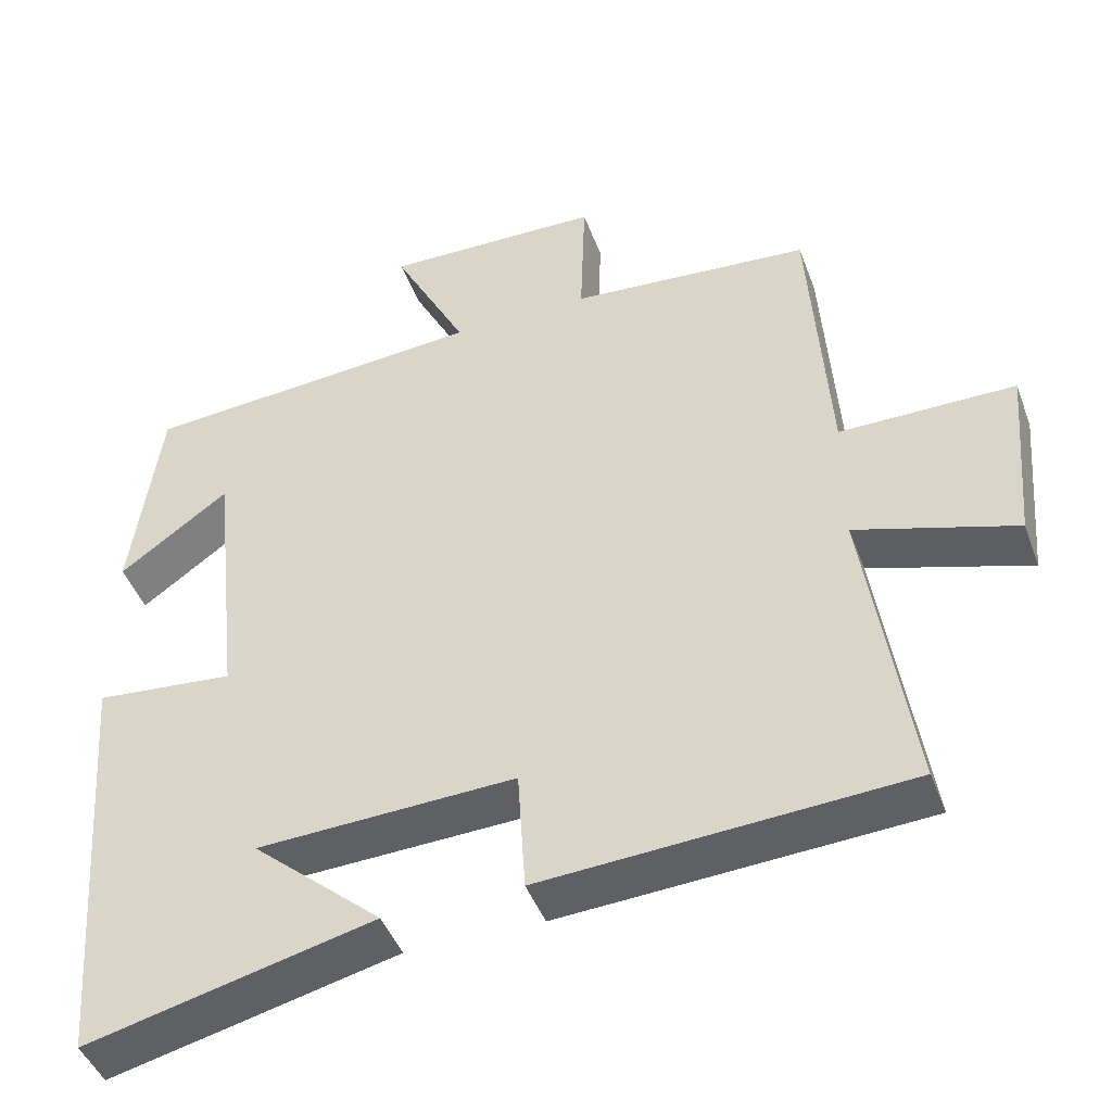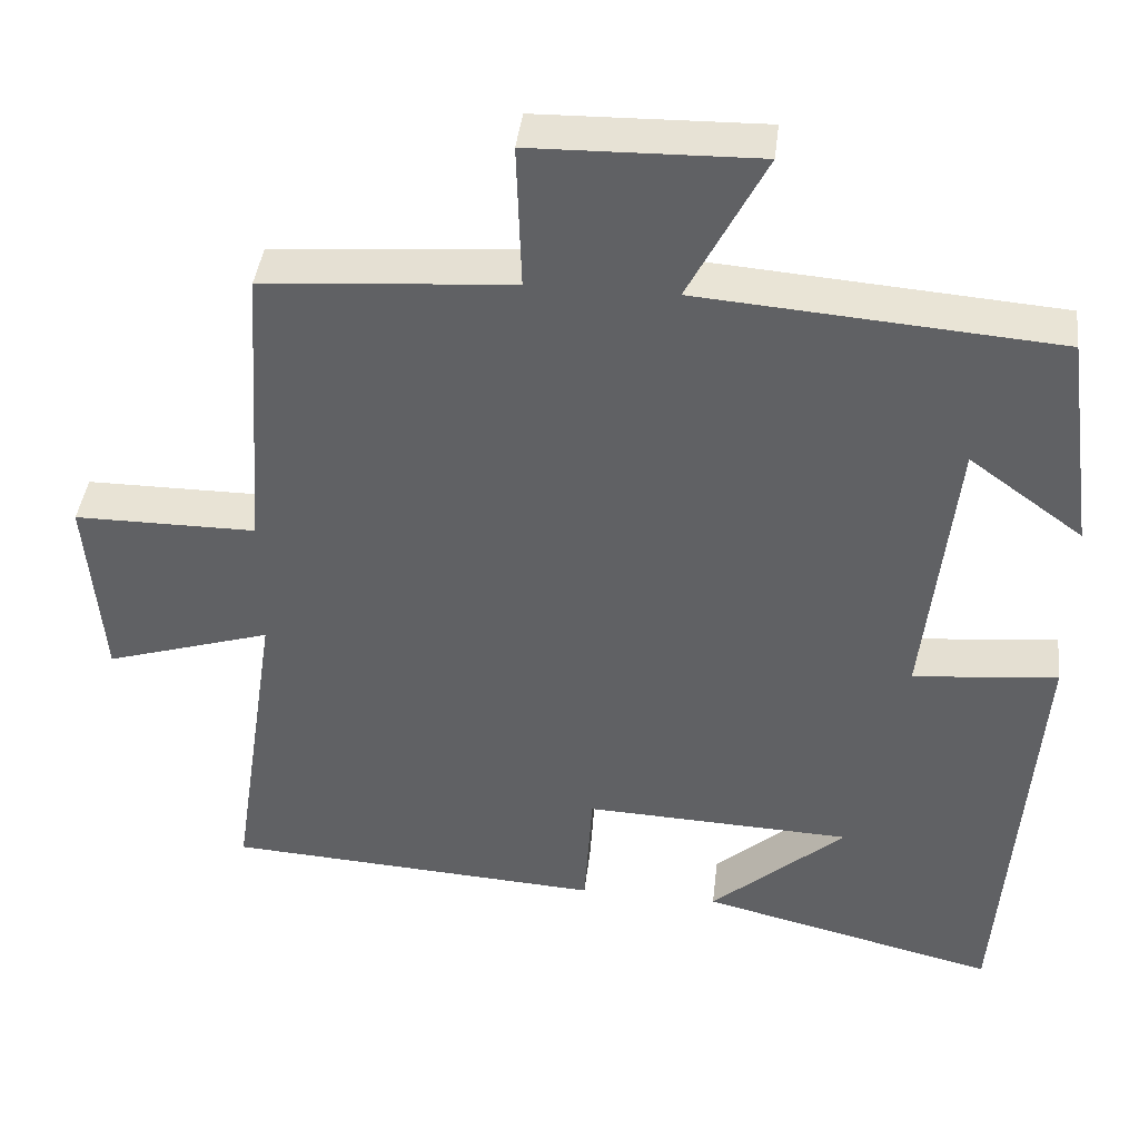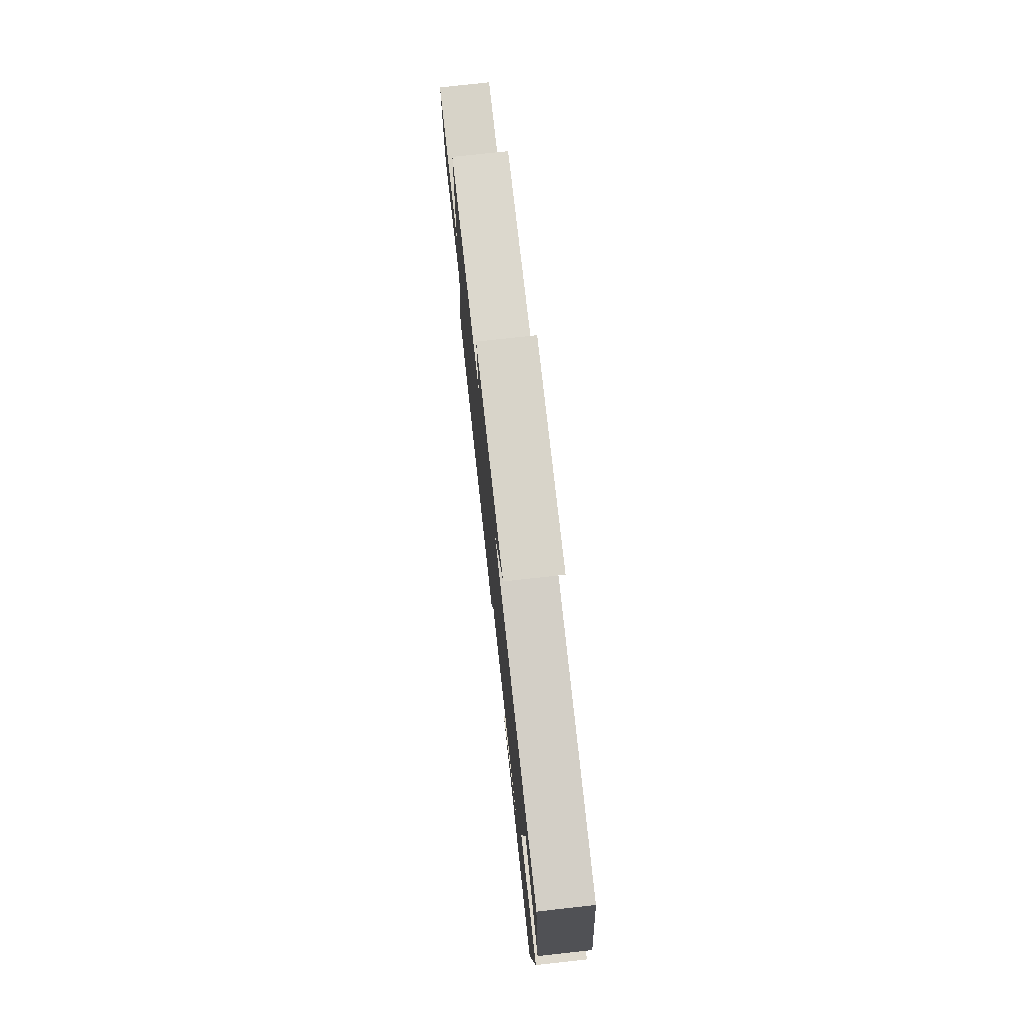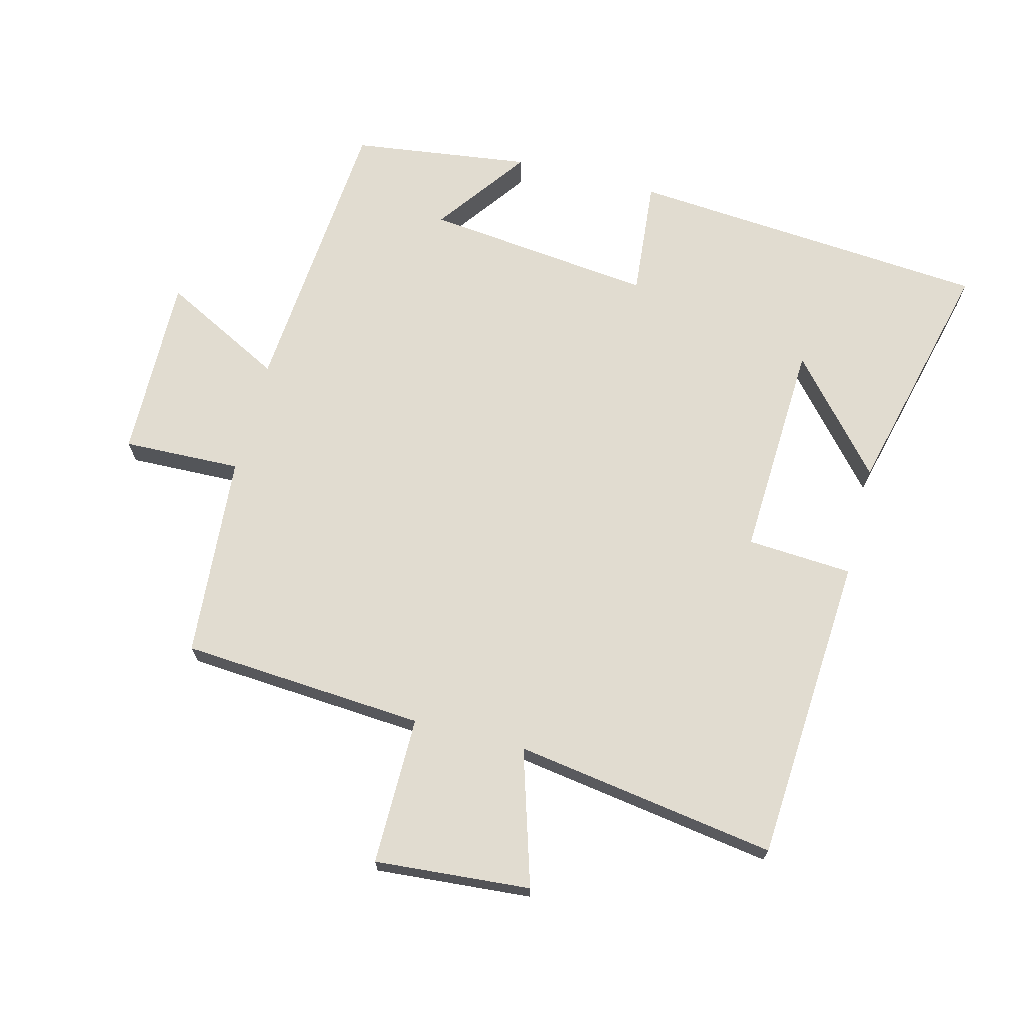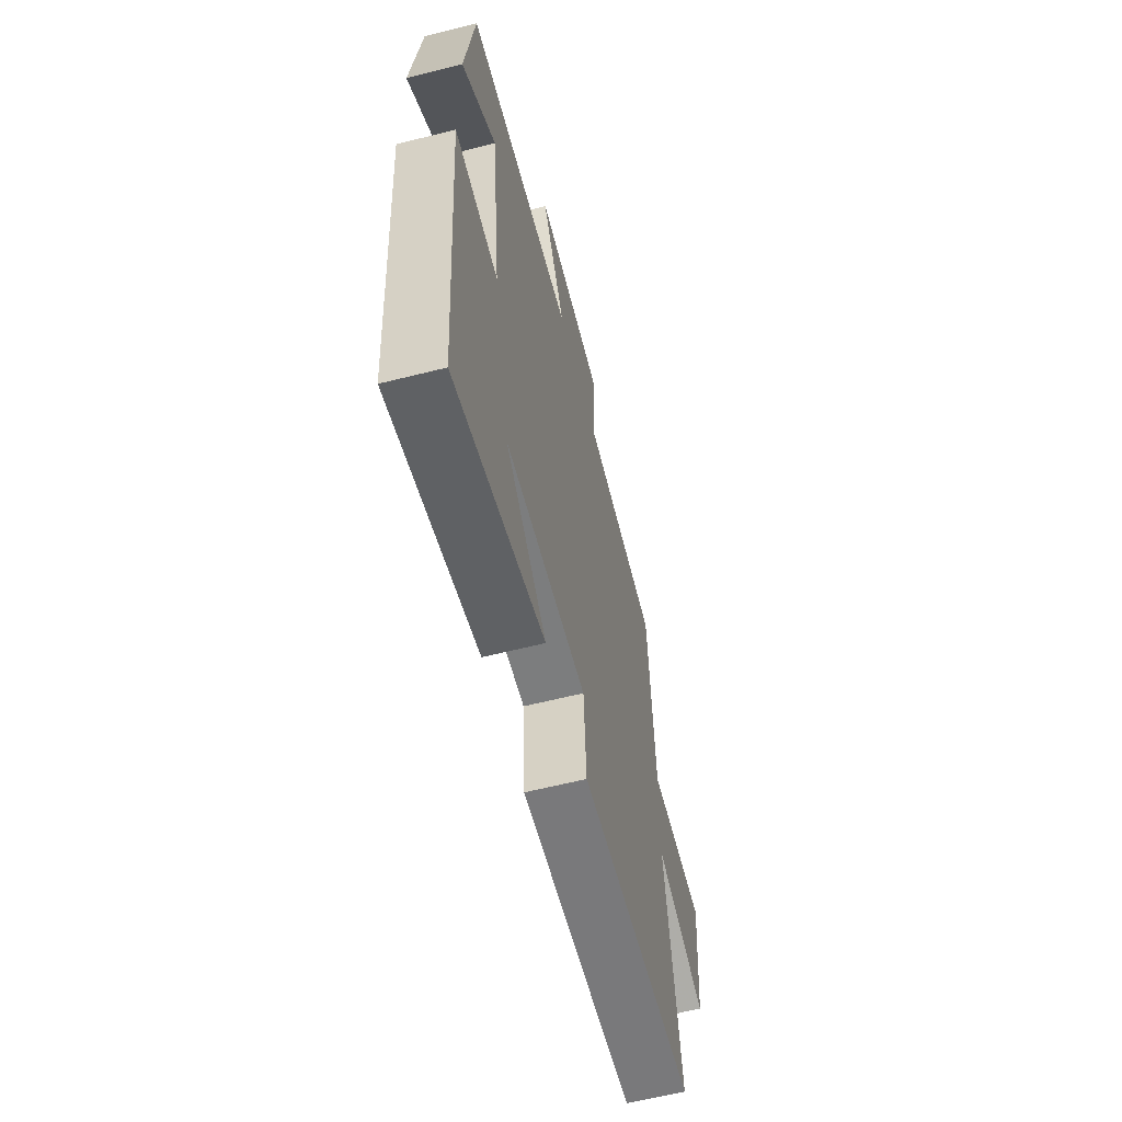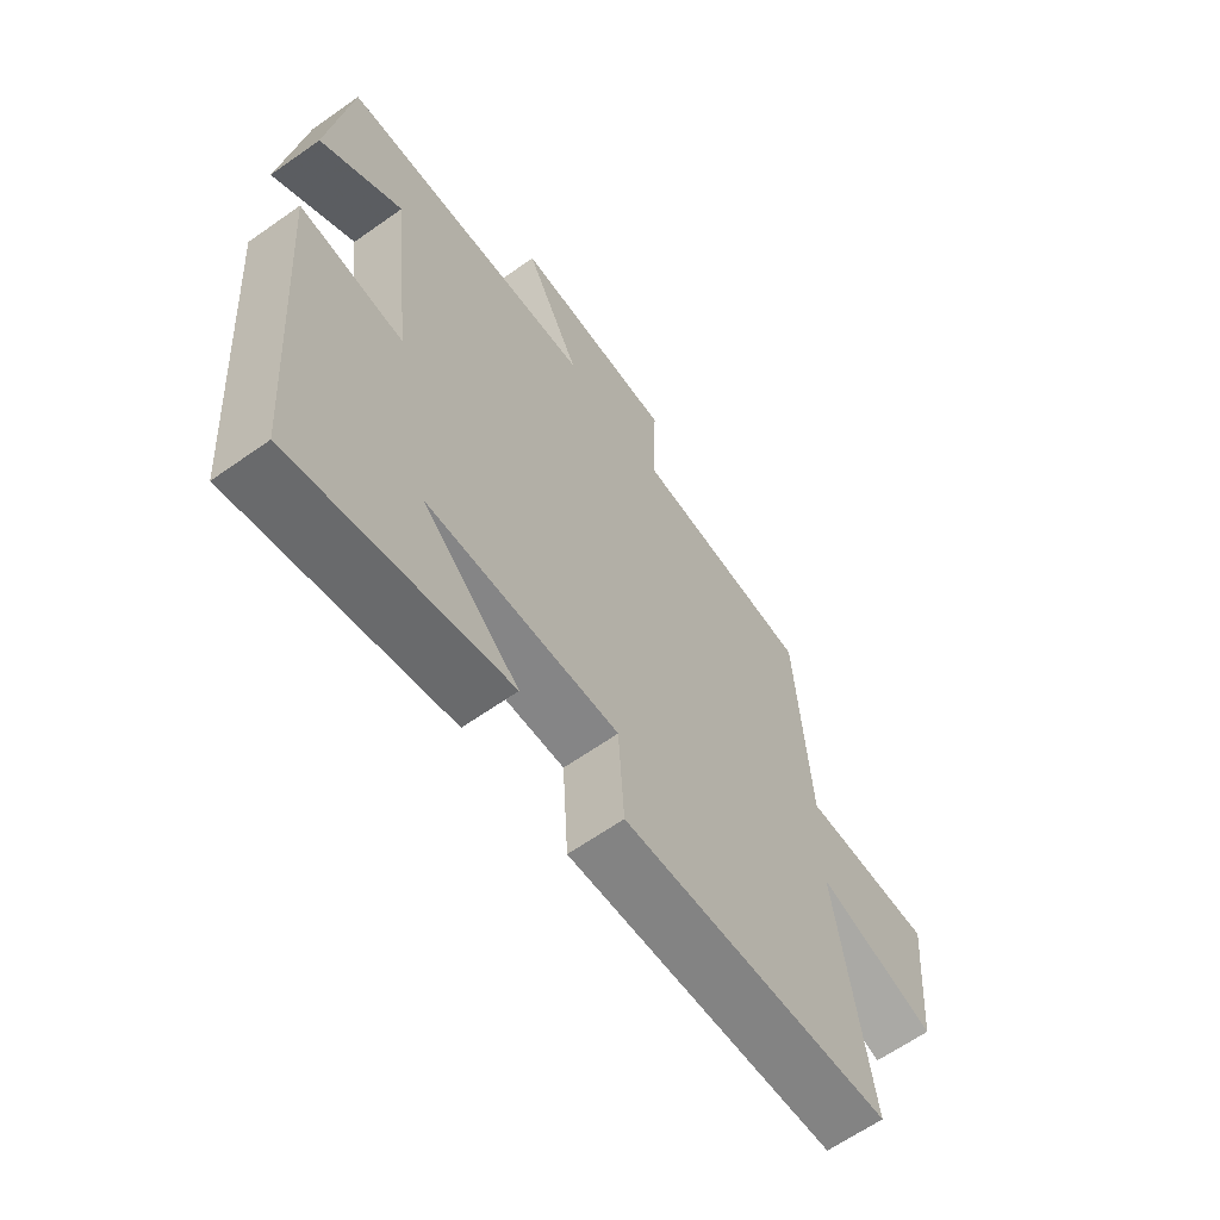
<metadata>
{"format":"obj","ext":"obj","renderer":"f3d","projection":"perspective","resolution":1024,"background":"white","views":[{"elev":-44.9,"azim":19.8,"up":"+Z"},{"elev":41.0,"azim":-173.4,"up":"+Z"},{"elev":76.8,"azim":-96.3,"up":"+Z"},{"elev":69.4,"azim":104.6,"up":"+Y"},{"elev":-61.2,"azim":-75.6,"up":"+Z"},{"elev":-63.7,"azim":-54.5,"up":"+Z"}]}
</metadata>
<code>
v -0.463 0.07 0.465
v -0.017 0.07 0.5
v -0.113 0.07 0.686
v 0.169 0.07 0.68
v 0.163 0.07 0.5
v 0.475 0.07 0.475
v 0.5 0.07 0.103
v 0.727 0.07 0.103
v 0.707 0.07 -0.135
v 0.5 0.07 -0.071
v 0.56 0.07 -0.471
v 0.089 0.07 -0.5
v 0.079 0.07 -0.339
v -0.255 0.07 -0.353
v -0.087 0.07 -0.5
v -0.458 0.07 -0.59
v -0.5 0.07 -0.038
v -0.32 0.07 -0.055
v -0.358 0.07 0.295
v -0.5 0.07 0.192
v -0.463 0 0.465
v -0.017 0 0.5
v -0.113 0 0.686
v 0.169 0 0.68
v 0.163 0 0.5
v 0.475 0 0.475
v 0.5 0 0.103
v 0.727 0 0.103
v 0.707 0 -0.135
v 0.5 0 -0.071
v 0.56 0 -0.471
v 0.089 0 -0.5
v 0.079 0 -0.339
v -0.255 0 -0.353
v -0.087 0 -0.5
v -0.458 0 -0.59
v -0.5 0 -0.038
v -0.32 0 -0.055
v -0.358 0 0.295
v -0.5 0 0.192
f 19 20 1
f 16 17 18
f 14 15 16
f 14 16 18
f 13 14 18 19
f 10 11 12 13
f 7 8 9 10
f 19 1 2
f 13 19 2
f 10 13 2
f 7 10 2
f 6 7 2
f 5 6 2
f 2 3 4 5
f 21 40 39
f 38 37 36
f 36 35 34
f 38 36 34
f 39 38 34 33
f 33 32 31 30
f 30 29 28 27
f 22 21 39
f 22 39 33
f 22 33 30
f 22 30 27
f 22 27 26
f 22 26 25
f 25 24 23 22
f 1 21 22 2
f 2 22 23 3
f 3 23 24 4
f 4 24 25 5
f 5 25 26 6
f 6 26 27 7
f 7 27 28 8
f 8 28 29 9
f 9 29 30 10
f 10 30 31 11
f 11 31 32 12
f 12 32 33 13
f 13 33 34 14
f 14 34 35 15
f 15 35 36 16
f 16 36 37 17
f 17 37 38 18
f 18 38 39 19
f 19 39 40 20
f 20 40 21 1

</code>
